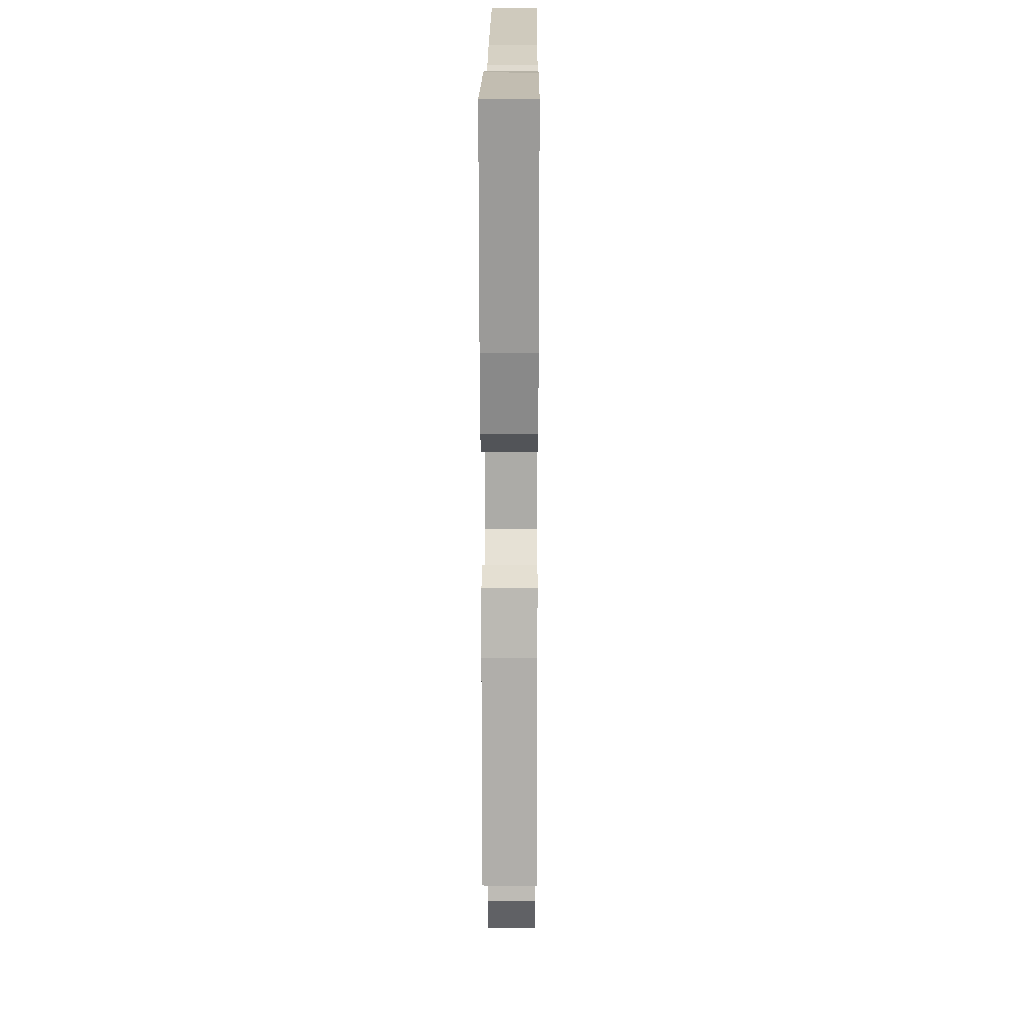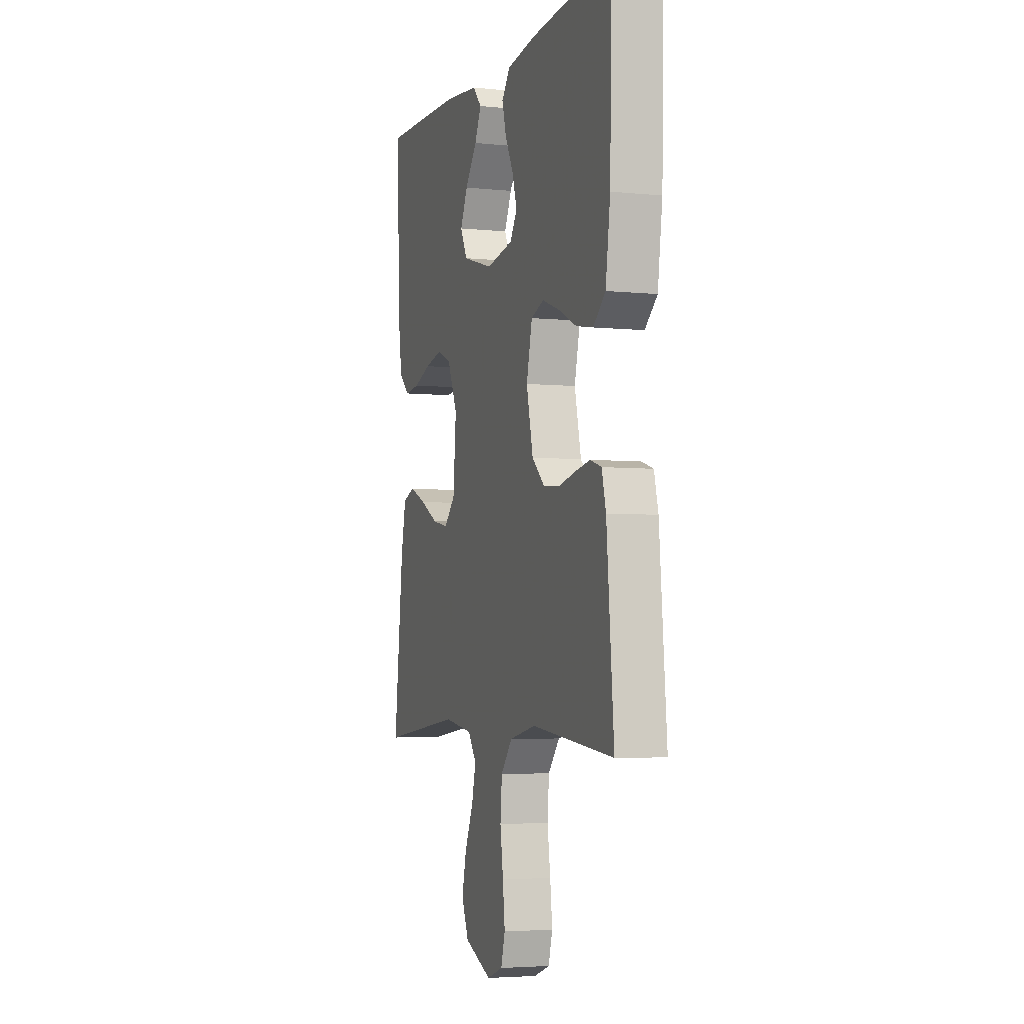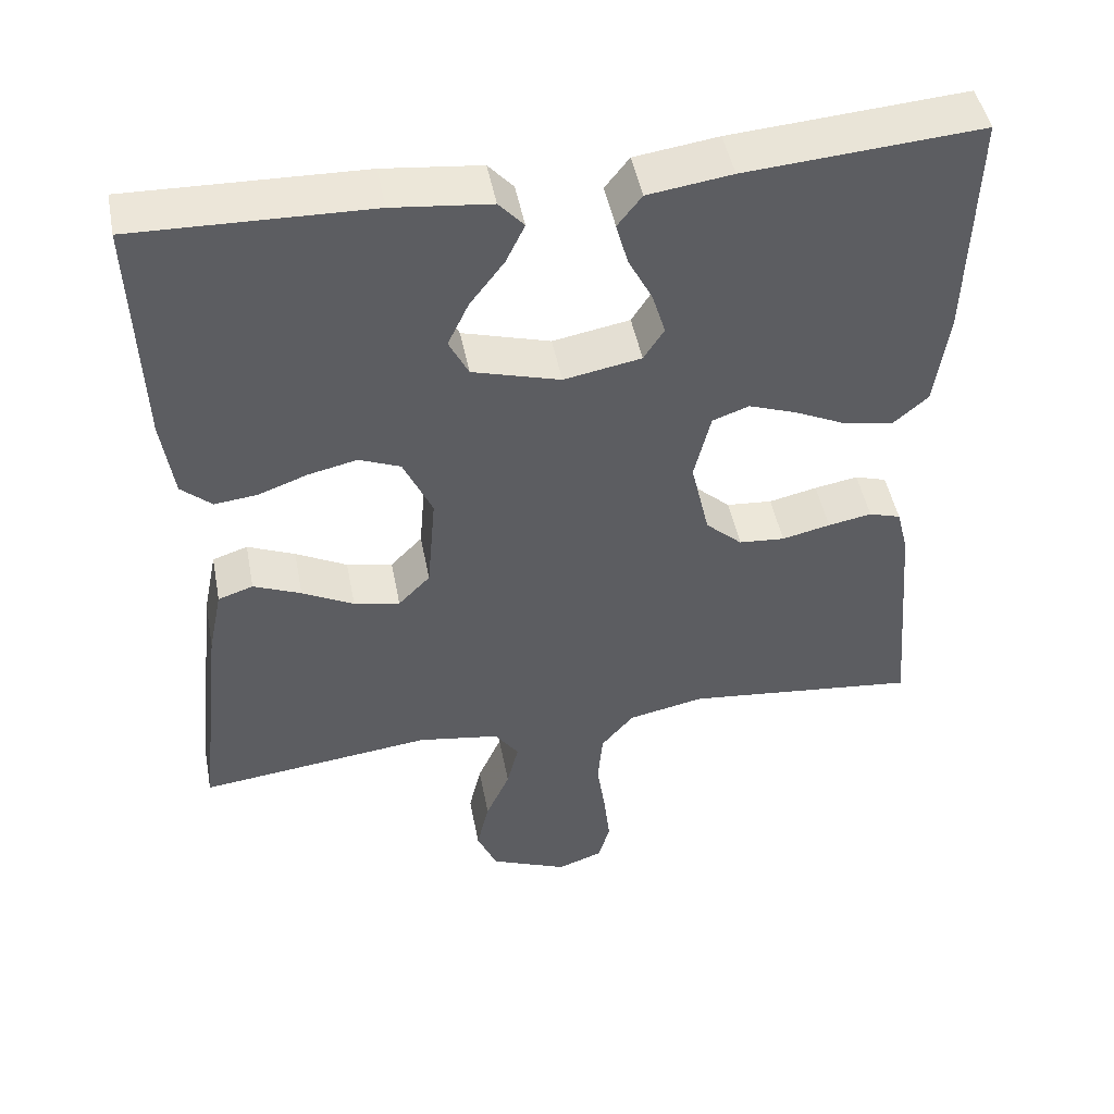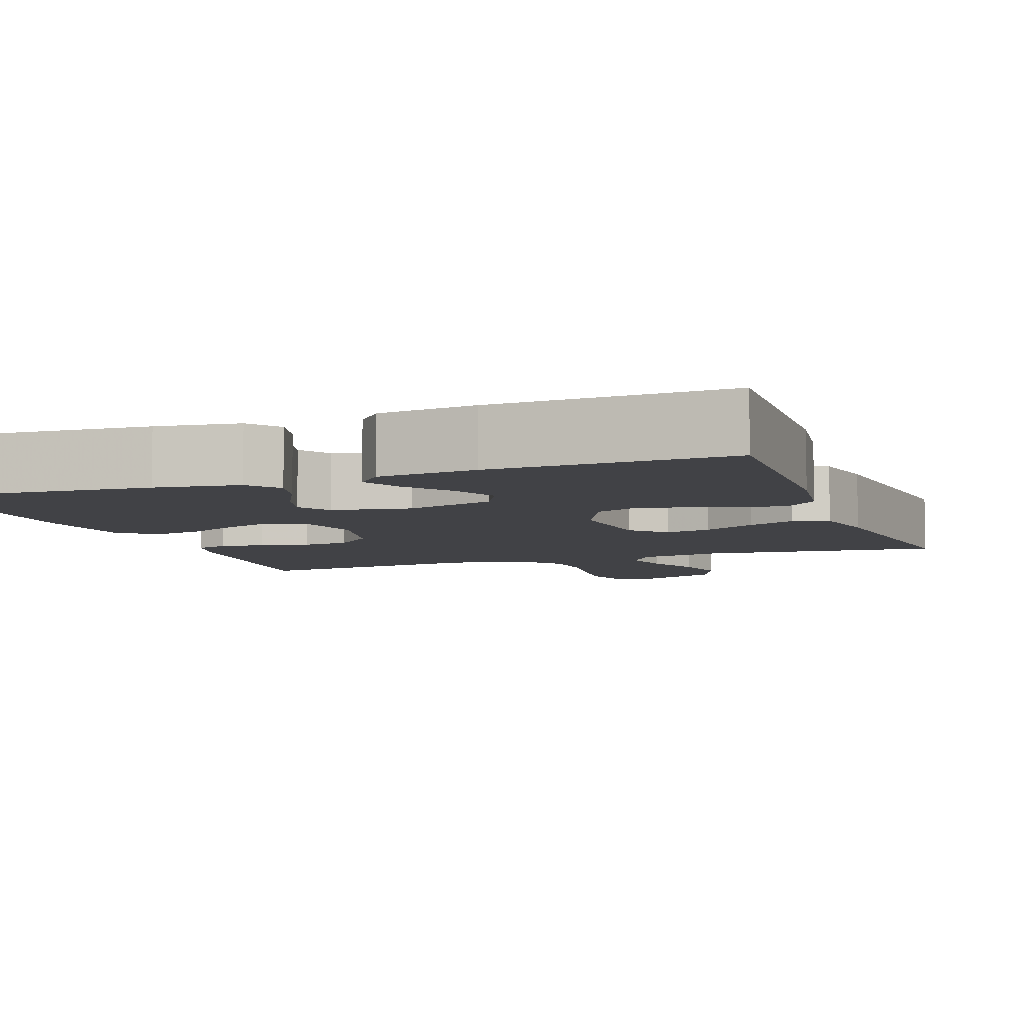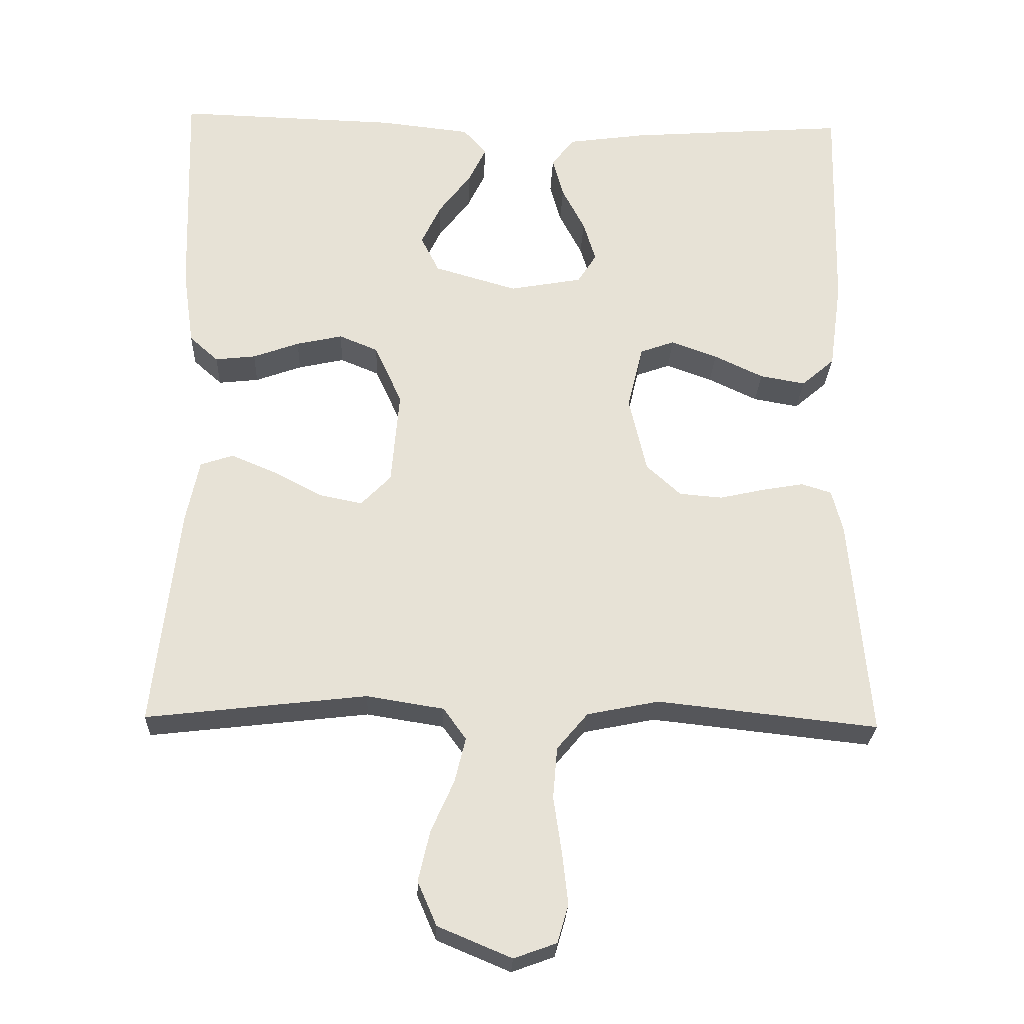
<metadata>
{"format":"obj","ext":"obj","renderer":"f3d","projection":"perspective","resolution":1024,"background":"white","views":[{"elev":18.6,"azim":90.4,"up":"+Z"},{"elev":-4.3,"azim":-108.4,"up":"+Z"},{"elev":47.7,"azim":169.1,"up":"+Z"},{"elev":-6.7,"azim":20.0,"up":"+Y"},{"elev":-26.1,"azim":177.8,"up":"+Z"}]}
</metadata>
<code>
v 0.5 0.07 0.5
v 0.49 0.07 0.2
v 0.475 0.07 0.096
v 0.436 0.07 0.061
v 0.381 0.07 0.067
v 0.318 0.07 0.09
v 0.255 0.07 0.104
v 0.202 0.07 0.082
v 0.165 0.07 0
v 0.176 0.07 -0.129
v 0.217 0.07 -0.171
v 0.276 0.07 -0.159
v 0.342 0.07 -0.124
v 0.403 0.07 -0.098
v 0.448 0.07 -0.113
v 0.466 0.07 -0.2
v 0.5 0.07 -0.5
v 0.2 0.07 -0.465
v 0.095 0.07 -0.482
v 0.064 0.07 -0.525
v 0.079 0.07 -0.586
v 0.11 0.07 -0.656
v 0.126 0.07 -0.725
v 0.1 0.07 -0.785
v 0 0.07 -0.827
v -0.058 0.07 -0.806
v -0.073 0.07 -0.754
v -0.065 0.07 -0.683
v -0.054 0.07 -0.607
v -0.06 0.07 -0.537
v -0.102 0.07 -0.487
v -0.2 0.07 -0.467
v -0.5 0.07 -0.5
v -0.474 0.07 -0.2
v -0.459 0.07 -0.141
v -0.418 0.07 -0.128
v -0.362 0.07 -0.138
v -0.3 0.07 -0.152
v -0.241 0.07 -0.147
v -0.194 0.07 -0.104
v -0.17 0.07 0
v -0.191 0.07 0.088
v -0.238 0.07 0.105
v -0.301 0.07 0.082
v -0.368 0.07 0.05
v -0.43 0.07 0.039
v -0.475 0.07 0.078
v -0.492 0.07 0.2
v -0.5 0.07 0.5
v -0.2 0.07 0.478
v -0.093 0.07 0.463
v -0.062 0.07 0.423
v -0.077 0.07 0.368
v -0.108 0.07 0.308
v -0.125 0.07 0.252
v -0.099 0.07 0.211
v 0 0.07 0.193
v 0.113 0.07 0.226
v 0.138 0.07 0.276
v 0.111 0.07 0.333
v 0.067 0.07 0.391
v 0.043 0.07 0.441
v 0.075 0.07 0.477
v 0.2 0.07 0.491
v 0.5 0 0.5
v 0.49 0 0.2
v 0.475 0 0.096
v 0.436 0 0.061
v 0.381 0 0.067
v 0.318 0 0.09
v 0.255 0 0.104
v 0.202 0 0.082
v 0.165 0 0
v 0.176 0 -0.129
v 0.217 0 -0.171
v 0.276 0 -0.159
v 0.342 0 -0.124
v 0.403 0 -0.098
v 0.448 0 -0.113
v 0.466 0 -0.2
v 0.5 0 -0.5
v 0.2 0 -0.465
v 0.095 0 -0.482
v 0.064 0 -0.525
v 0.079 0 -0.586
v 0.11 0 -0.656
v 0.126 0 -0.725
v 0.1 0 -0.785
v 0 0 -0.827
v -0.058 0 -0.806
v -0.073 0 -0.754
v -0.065 0 -0.683
v -0.054 0 -0.607
v -0.06 0 -0.537
v -0.102 0 -0.487
v -0.2 0 -0.467
v -0.5 0 -0.5
v -0.474 0 -0.2
v -0.459 0 -0.141
v -0.418 0 -0.128
v -0.362 0 -0.138
v -0.3 0 -0.152
v -0.241 0 -0.147
v -0.194 0 -0.104
v -0.17 0 0
v -0.191 0 0.088
v -0.238 0 0.105
v -0.301 0 0.082
v -0.368 0 0.05
v -0.43 0 0.039
v -0.475 0 0.078
v -0.492 0 0.2
v -0.5 0 0.5
v -0.2 0 0.478
v -0.093 0 0.463
v -0.062 0 0.423
v -0.077 0 0.368
v -0.108 0 0.308
v -0.125 0 0.252
v -0.099 0 0.211
v 0 0 0.193
v 0.113 0 0.226
v 0.138 0 0.276
v 0.111 0 0.333
v 0.067 0 0.391
v 0.043 0 0.441
v 0.075 0 0.477
v 0.2 0 0.491
f 60 61 62 63
f 59 60 63 64
f 51 52 53 54
f 51 54 55
f 50 51 55
f 49 50 55
f 48 49 55 56
f 44 45 46 47
f 43 44 47 48
f 42 43 48 56
f 35 36 37 38
f 33 34 35 38
f 32 33 38 39
f 31 32 39 40
f 26 27 28 29
f 24 25 26 29
f 24 29 30
f 21 22 23 24
f 20 21 24 30
f 19 20 30 31
f 15 16 17 18
f 12 13 14 15
f 12 15 18 19
f 3 4 5 6
f 3 6 7
f 2 3 7
f 59 64 1 2
f 58 59 2 7
f 57 58 7 8
f 41 42 56 57
f 41 57 8 9
f 40 41 9 10
f 31 40 10 11
f 11 12 19 31
f 127 126 125 124
f 128 127 124 123
f 118 117 116 115
f 119 118 115
f 119 115 114
f 119 114 113
f 120 119 113 112
f 111 110 109 108
f 112 111 108 107
f 120 112 107 106
f 102 101 100 99
f 102 99 98 97
f 103 102 97 96
f 104 103 96 95
f 93 92 91 90
f 93 90 89 88
f 94 93 88
f 88 87 86 85
f 94 88 85 84
f 95 94 84 83
f 82 81 80 79
f 79 78 77 76
f 83 82 79 76
f 70 69 68 67
f 71 70 67
f 71 67 66
f 66 65 128 123
f 71 66 123 122
f 72 71 122 121
f 121 120 106 105
f 73 72 121 105
f 74 73 105 104
f 75 74 104 95
f 95 83 76 75
f 1 65 66 2
f 2 66 67 3
f 3 67 68 4
f 4 68 69 5
f 5 69 70 6
f 6 70 71 7
f 7 71 72 8
f 8 72 73 9
f 9 73 74 10
f 10 74 75 11
f 11 75 76 12
f 12 76 77 13
f 13 77 78 14
f 14 78 79 15
f 15 79 80 16
f 16 80 81 17
f 17 81 82 18
f 18 82 83 19
f 19 83 84 20
f 20 84 85 21
f 21 85 86 22
f 22 86 87 23
f 23 87 88 24
f 24 88 89 25
f 25 89 90 26
f 26 90 91 27
f 27 91 92 28
f 28 92 93 29
f 29 93 94 30
f 30 94 95 31
f 31 95 96 32
f 32 96 97 33
f 33 97 98 34
f 34 98 99 35
f 35 99 100 36
f 36 100 101 37
f 37 101 102 38
f 38 102 103 39
f 39 103 104 40
f 40 104 105 41
f 41 105 106 42
f 42 106 107 43
f 43 107 108 44
f 44 108 109 45
f 45 109 110 46
f 46 110 111 47
f 47 111 112 48
f 48 112 113 49
f 49 113 114 50
f 50 114 115 51
f 51 115 116 52
f 52 116 117 53
f 53 117 118 54
f 54 118 119 55
f 55 119 120 56
f 56 120 121 57
f 57 121 122 58
f 58 122 123 59
f 59 123 124 60
f 60 124 125 61
f 61 125 126 62
f 62 126 127 63
f 63 127 128 64
f 64 128 65 1

</code>
